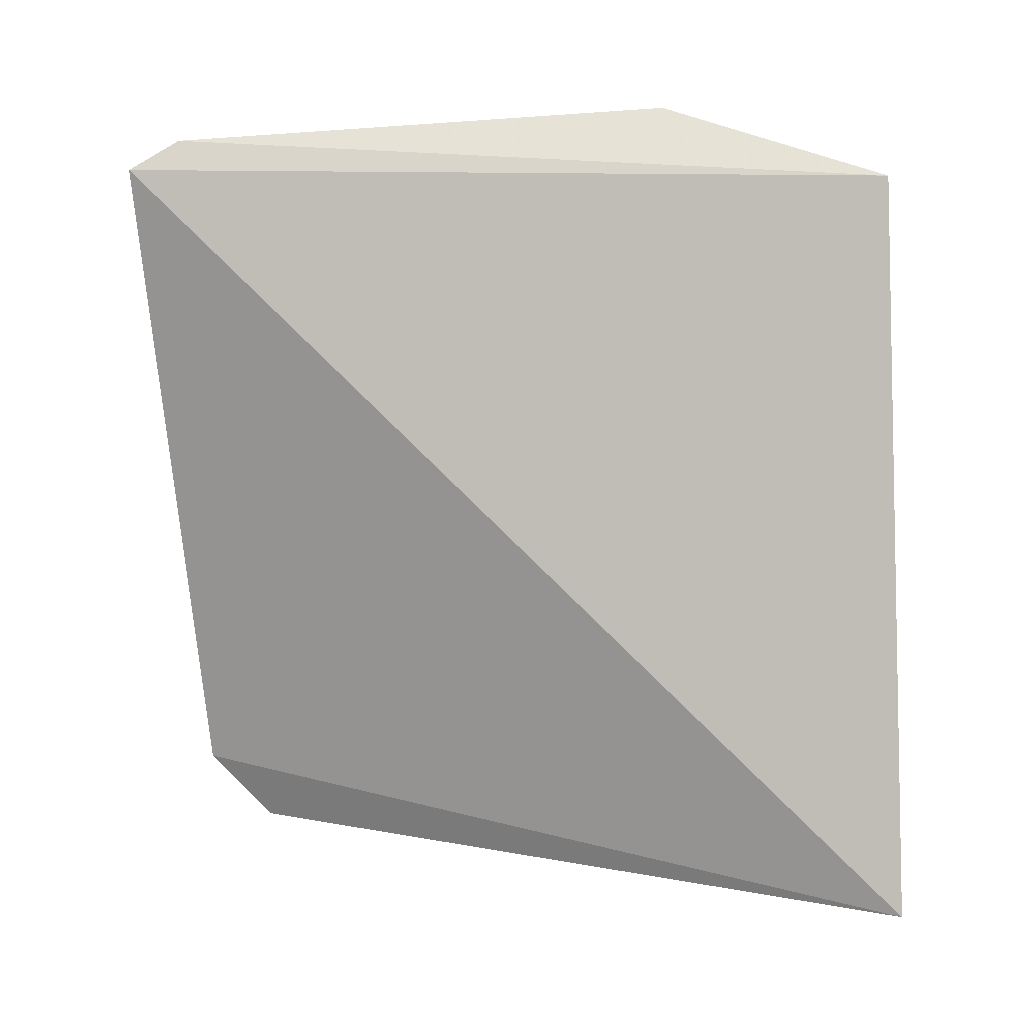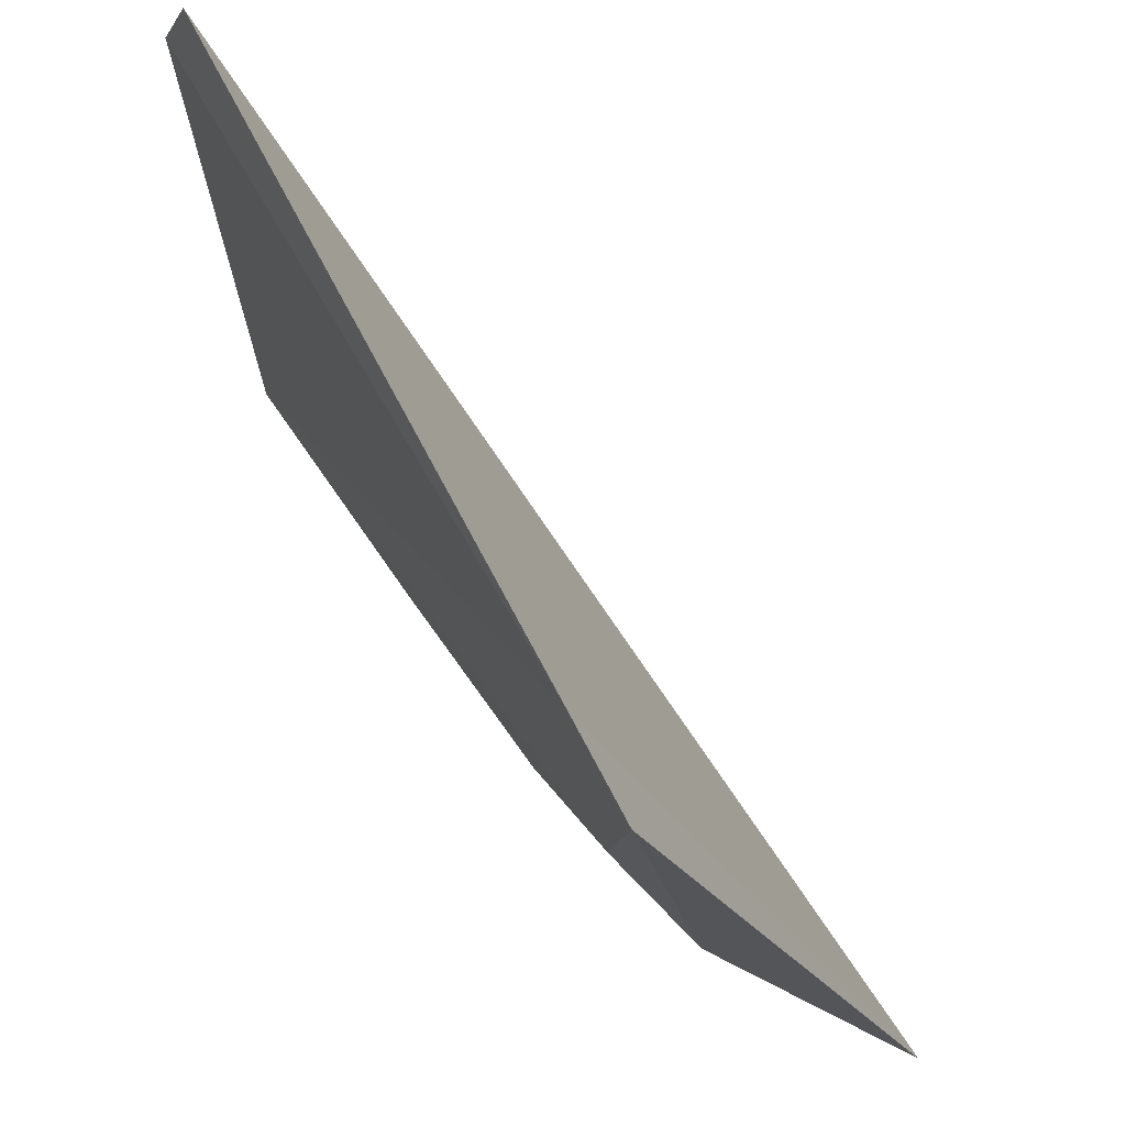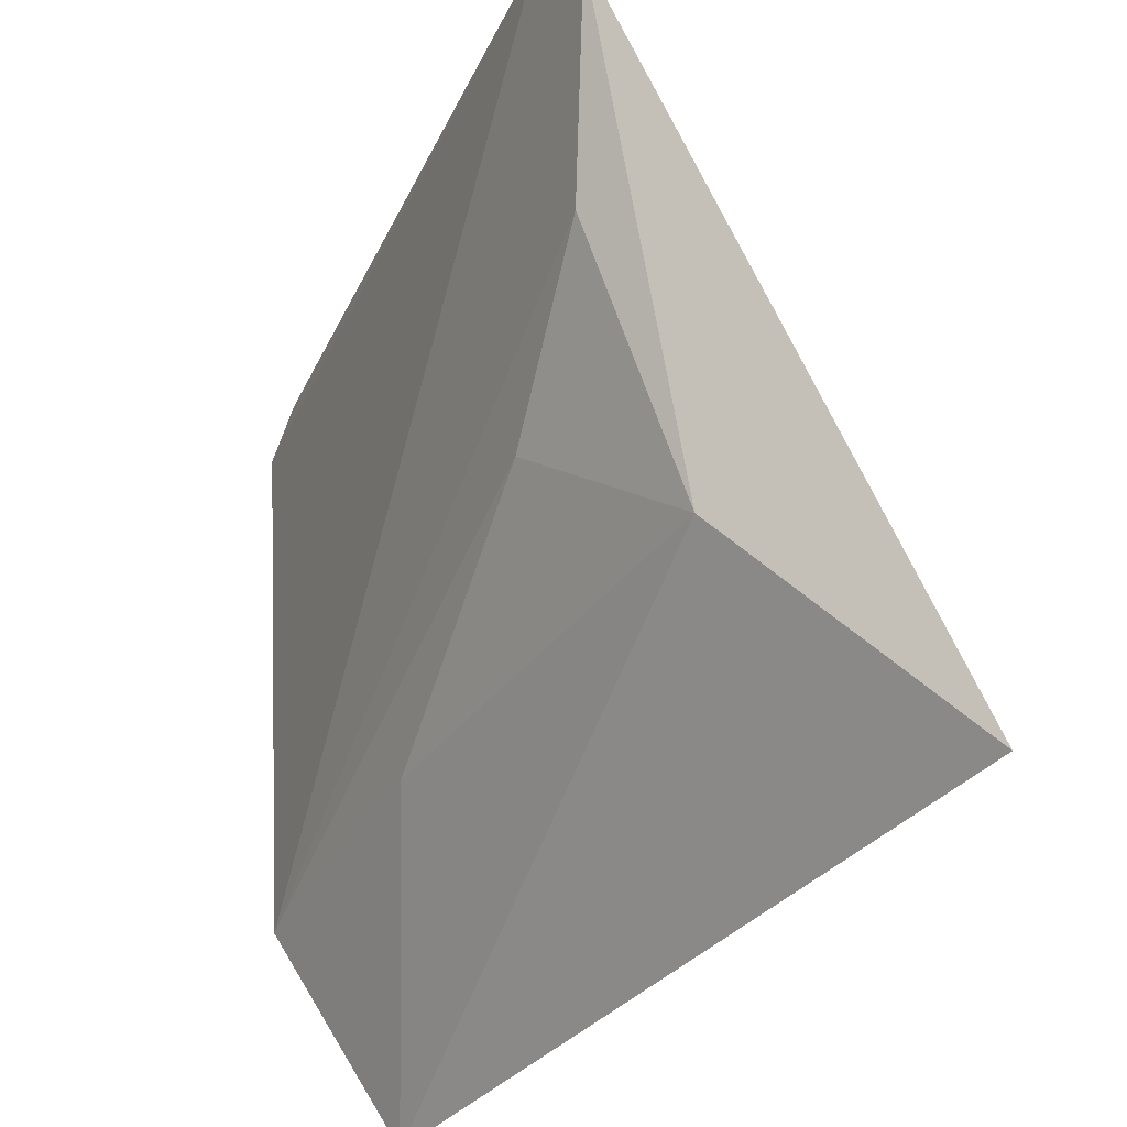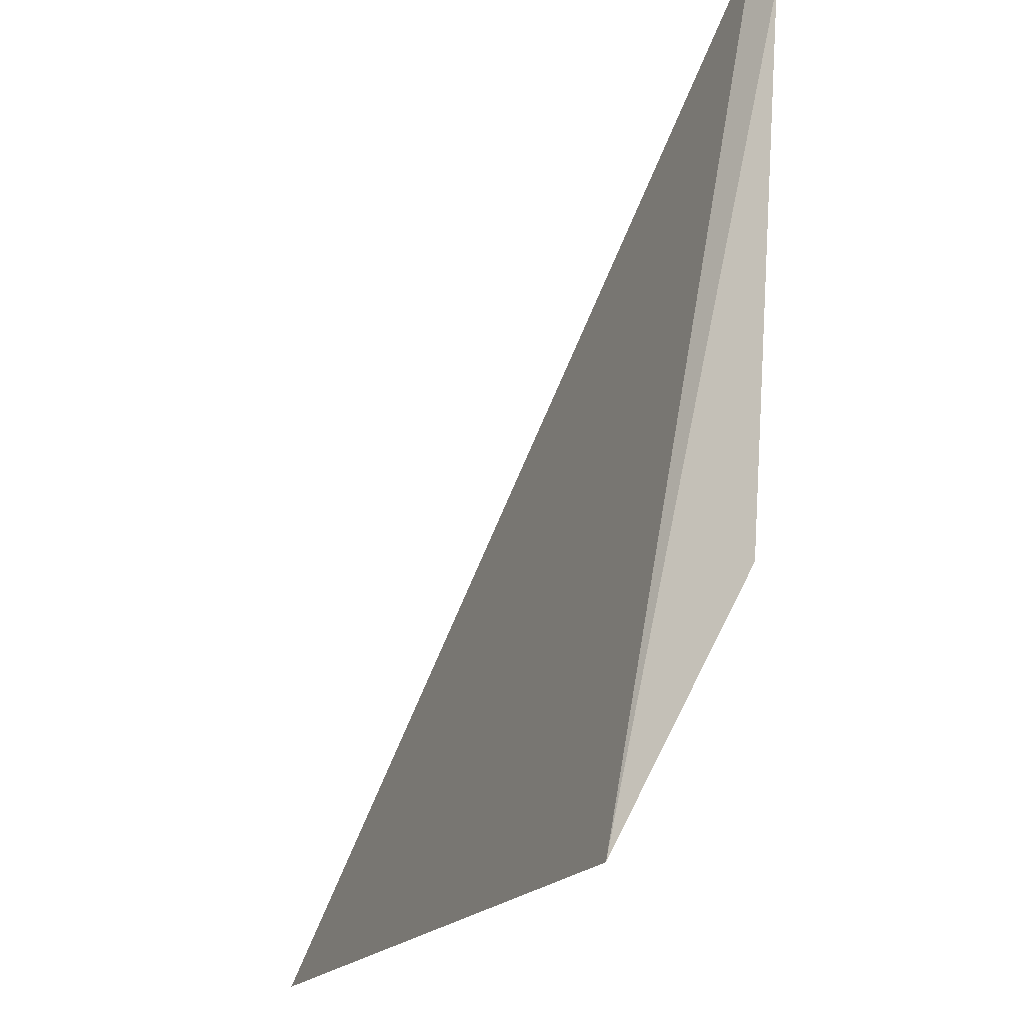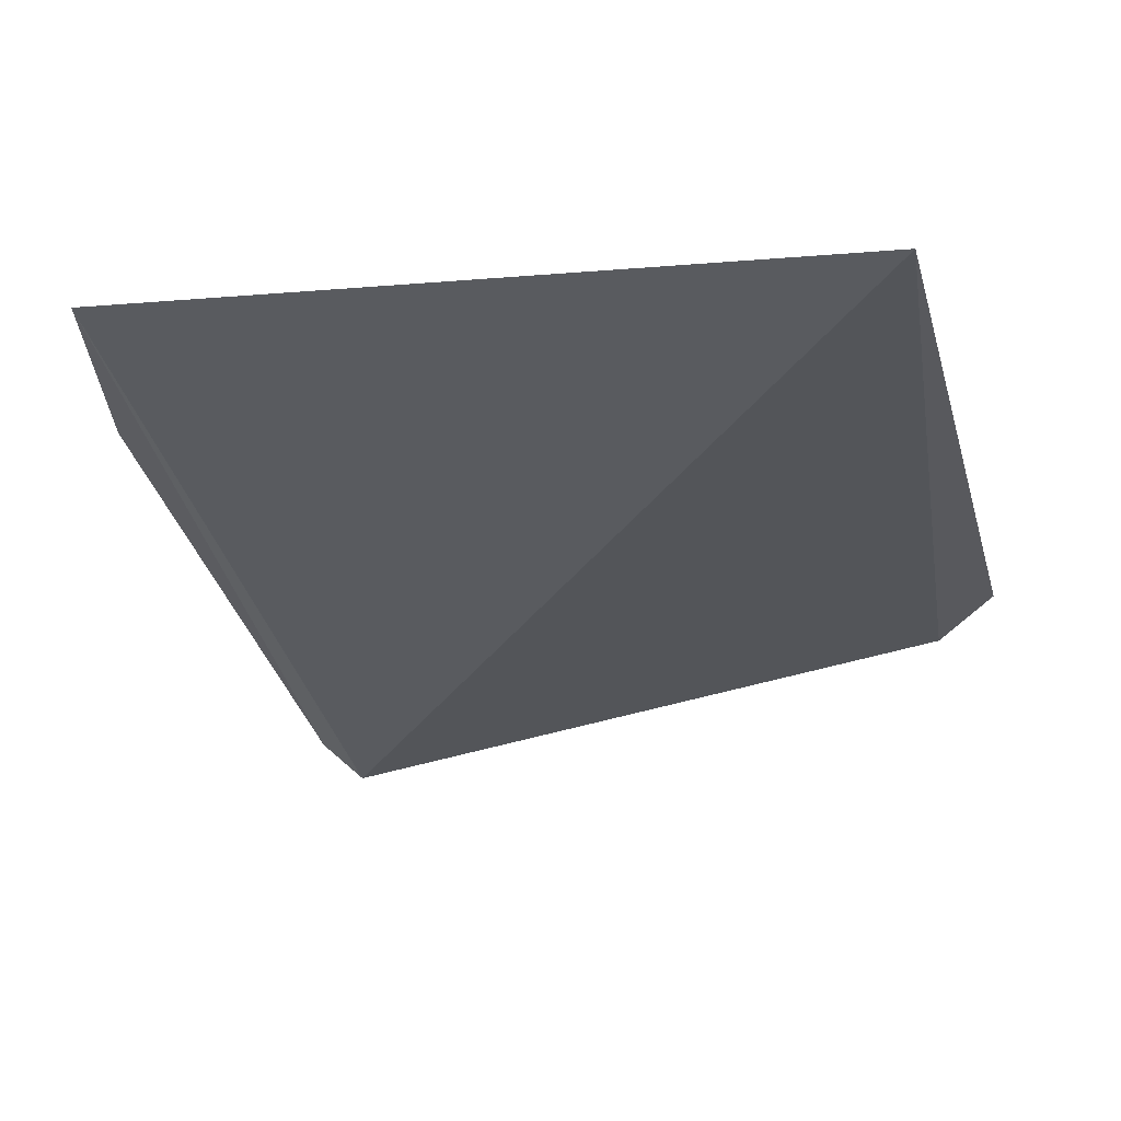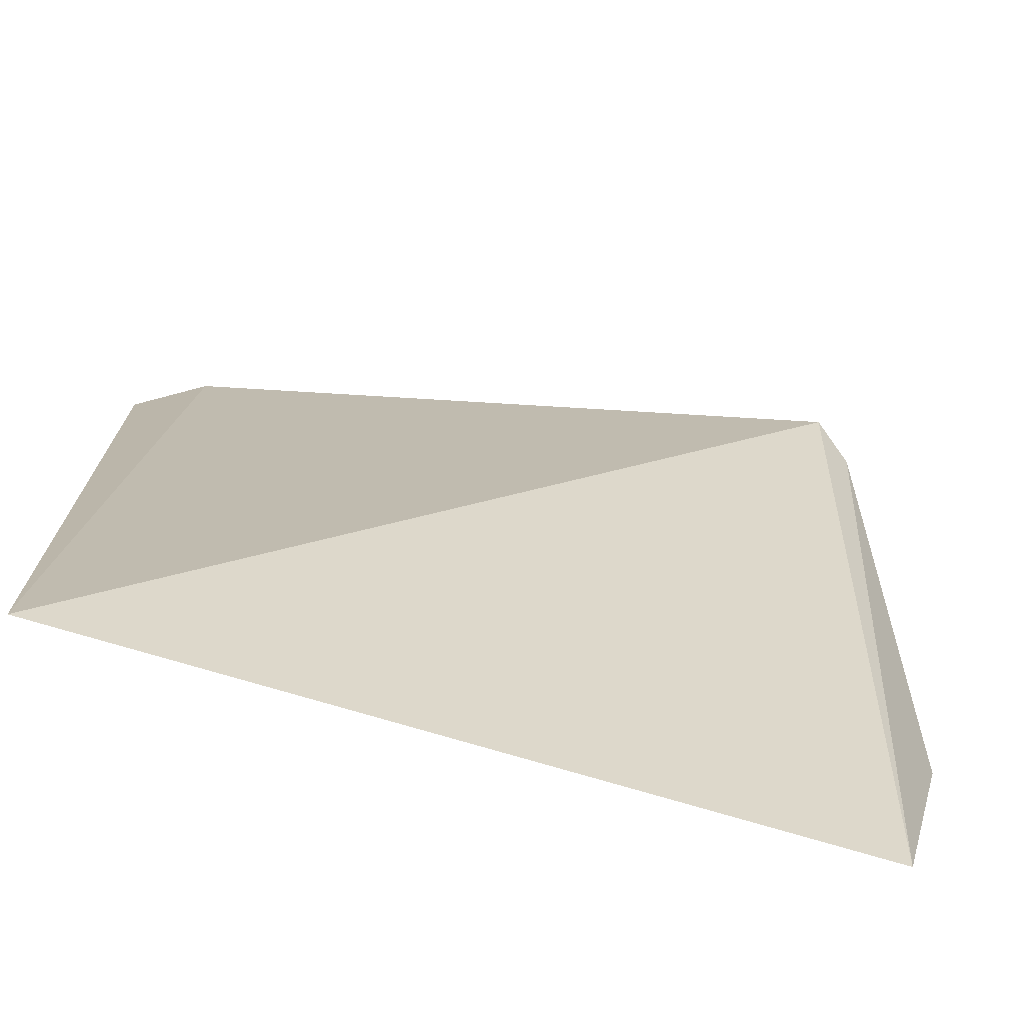
<metadata>
{"format":"obj","ext":"obj","renderer":"f3d","projection":"perspective","resolution":1024,"background":"white","views":[{"elev":-74.6,"azim":92.5,"up":"+Y"},{"elev":57.2,"azim":-115.4,"up":"+Z"},{"elev":-35.9,"azim":-111.1,"up":"+Z"},{"elev":-19.9,"azim":81.4,"up":"+Z"},{"elev":-47.3,"azim":-163.2,"up":"+Y"},{"elev":-51.3,"azim":-5.7,"up":"+Z"}]}
</metadata>
<code>
v -0.2425 0.04681 -0.1745
v -0.1575 0.07803 -0.1527
v -0.1621 0.08117 -0.09178
v -0.2337 0.08018 -0.09575
v -0.2322 0.0662 -0.1514
v -0.1592 0.08237 -0.09752
v -0.1648 0.06684 -0.1762
v -0.2409 0.07856 -0.1025
v -0.1868 0.07492 -0.1514
v -0.2326 0.07611 -0.1232
v -0.2164 0.07522 -0.1368
f 1 3 4
f 6 2 4
f 6 4 3
f 7 3 1
f 7 6 3
f 7 2 6
f 7 1 5
f 8 5 1
f 8 1 4
f 8 4 2
f 9 7 5
f 9 2 7
f 10 8 2
f 10 5 8
f 11 10 2
f 11 2 9
f 11 9 5
f 11 5 10

</code>
